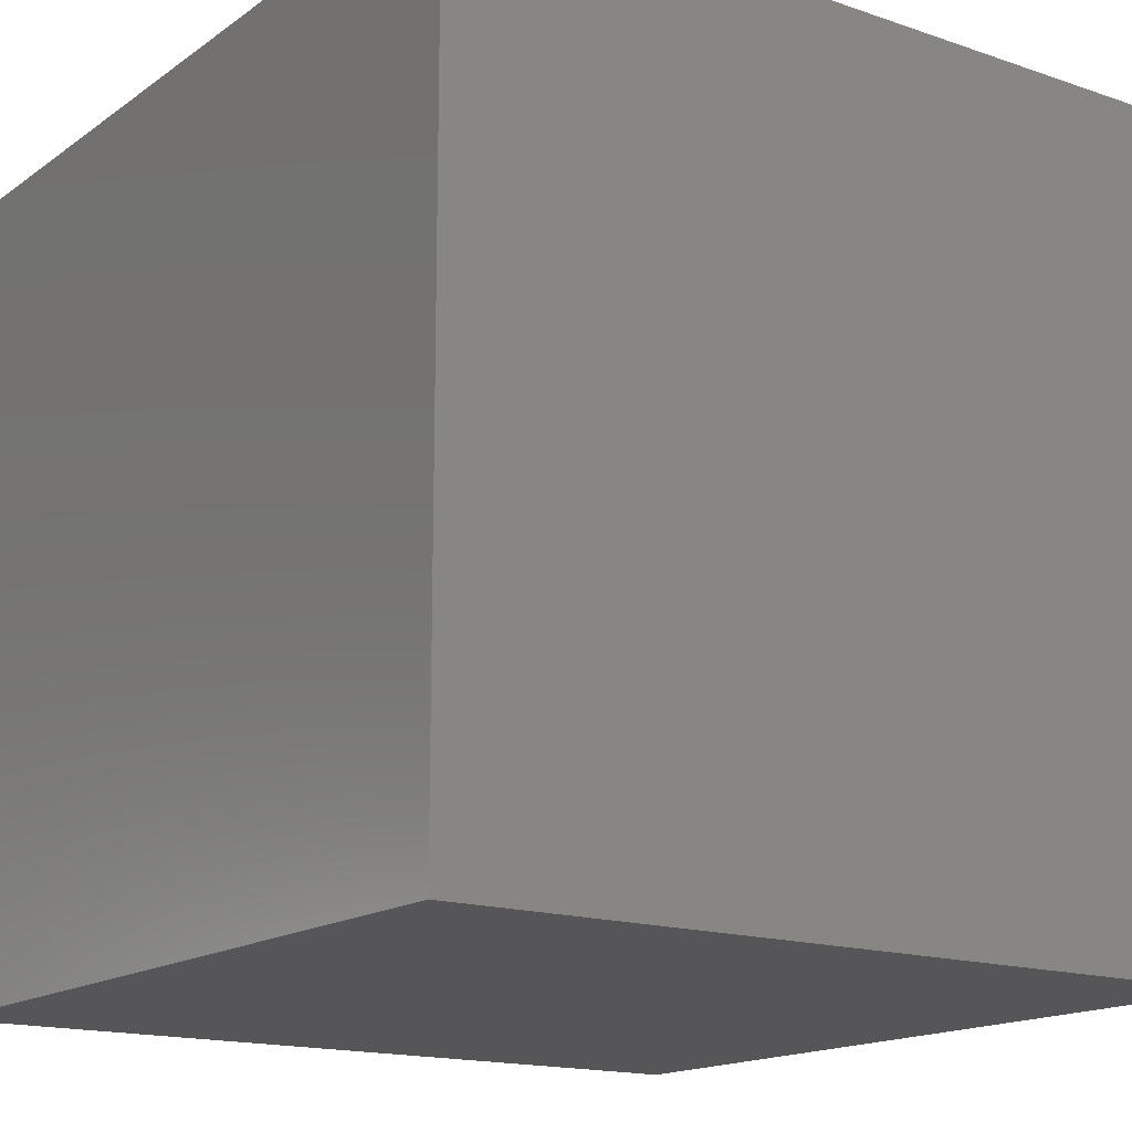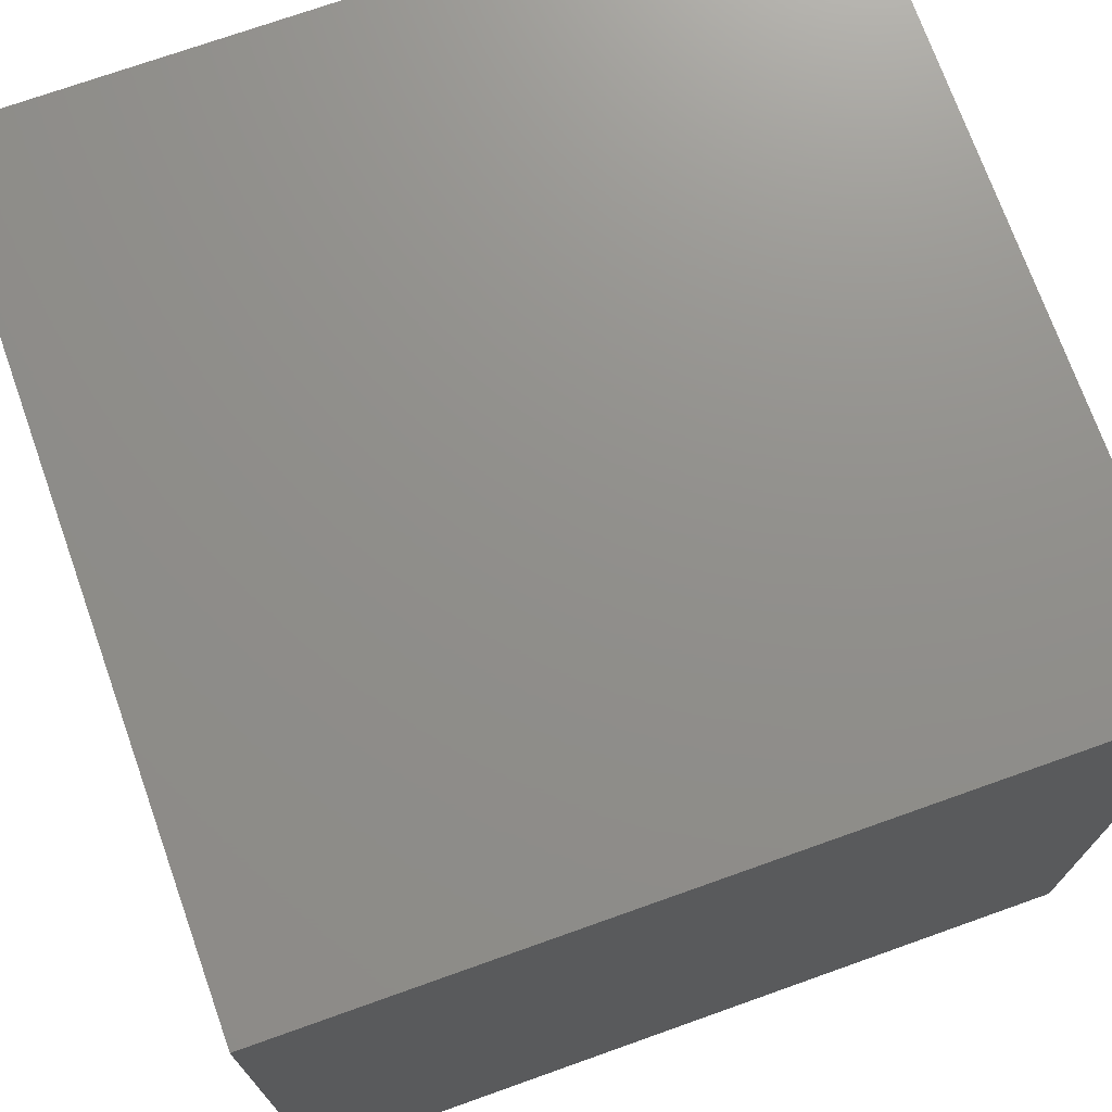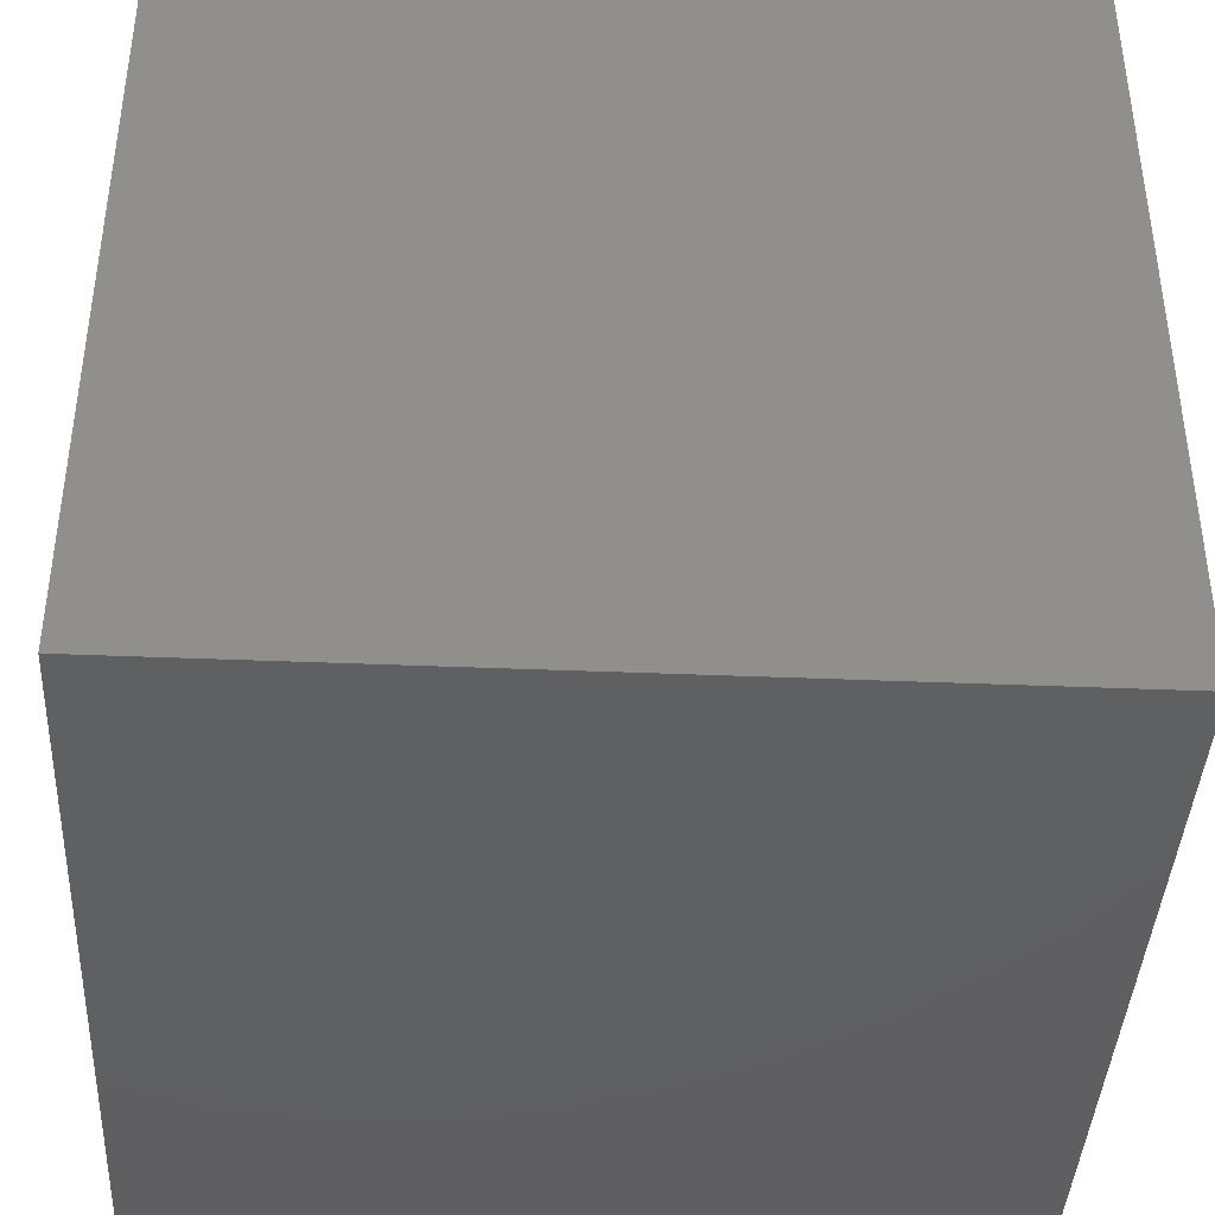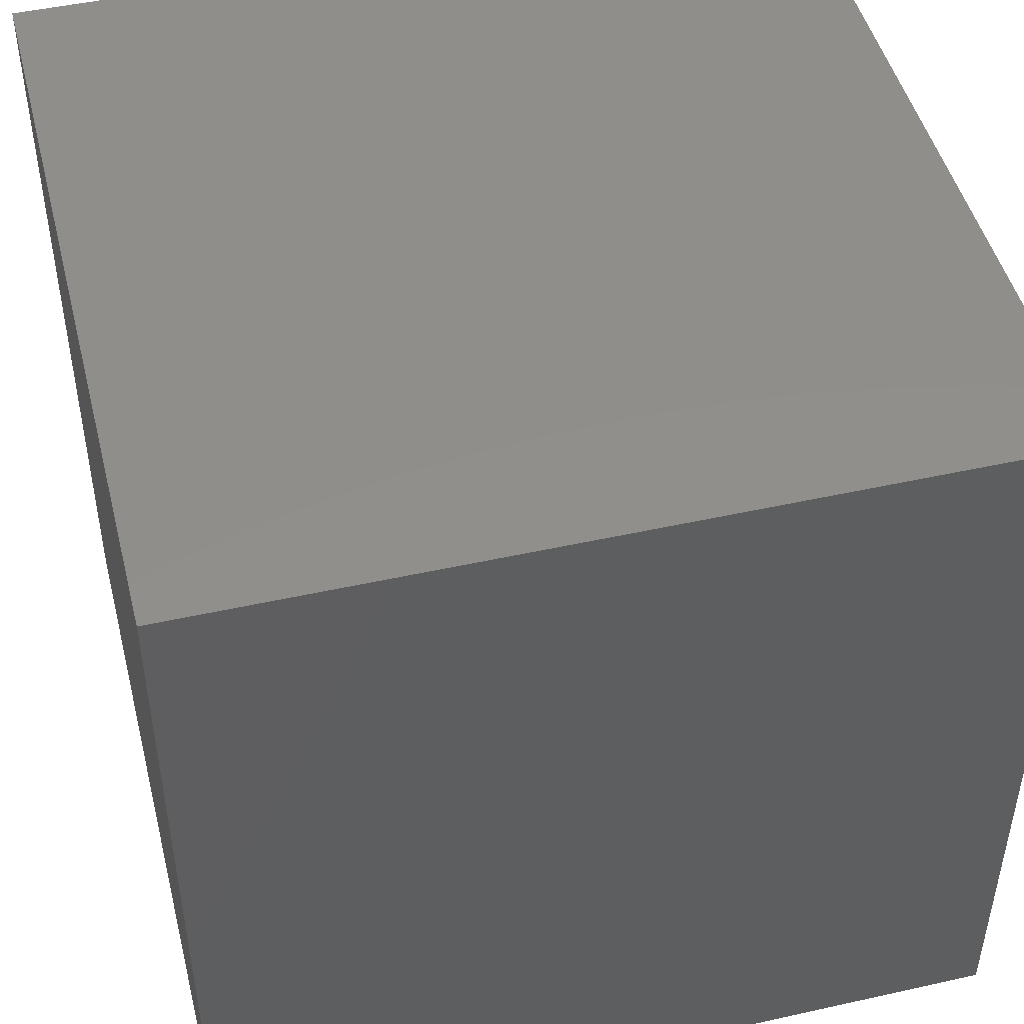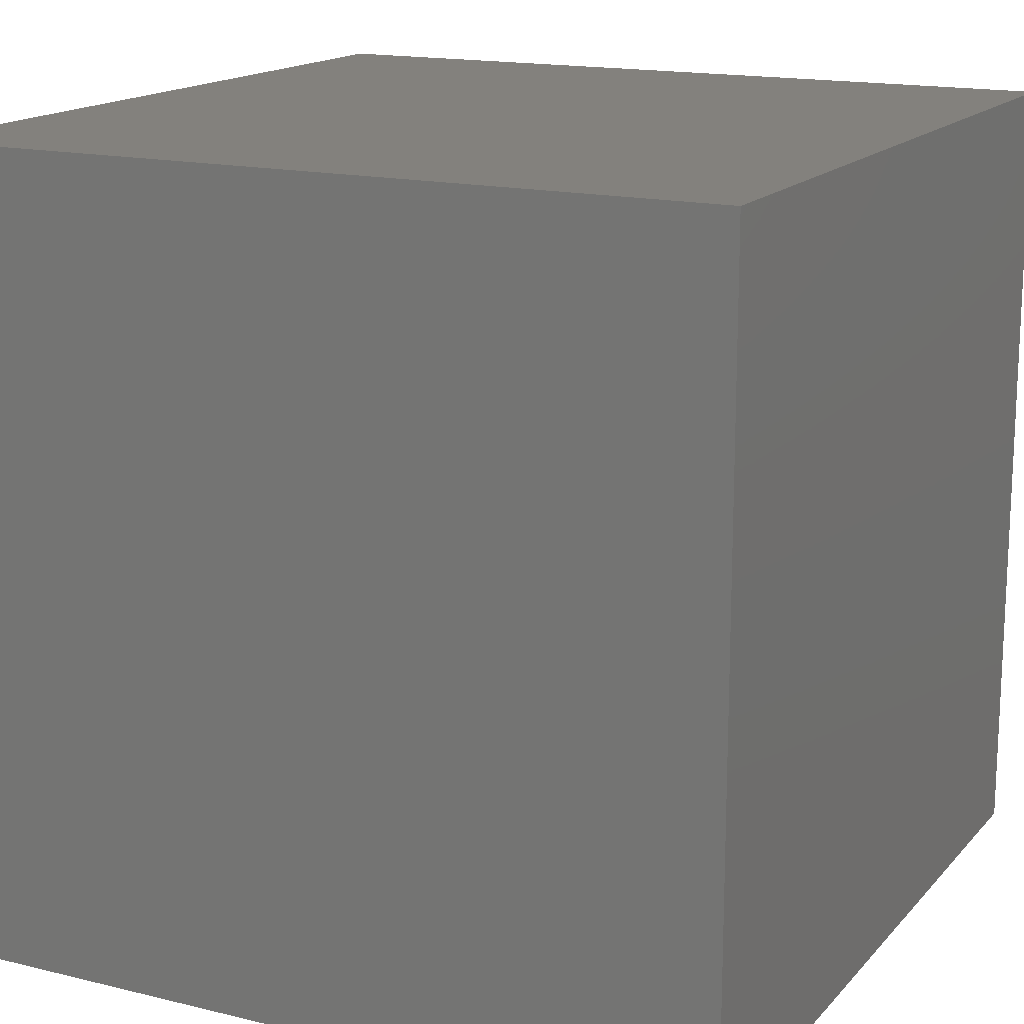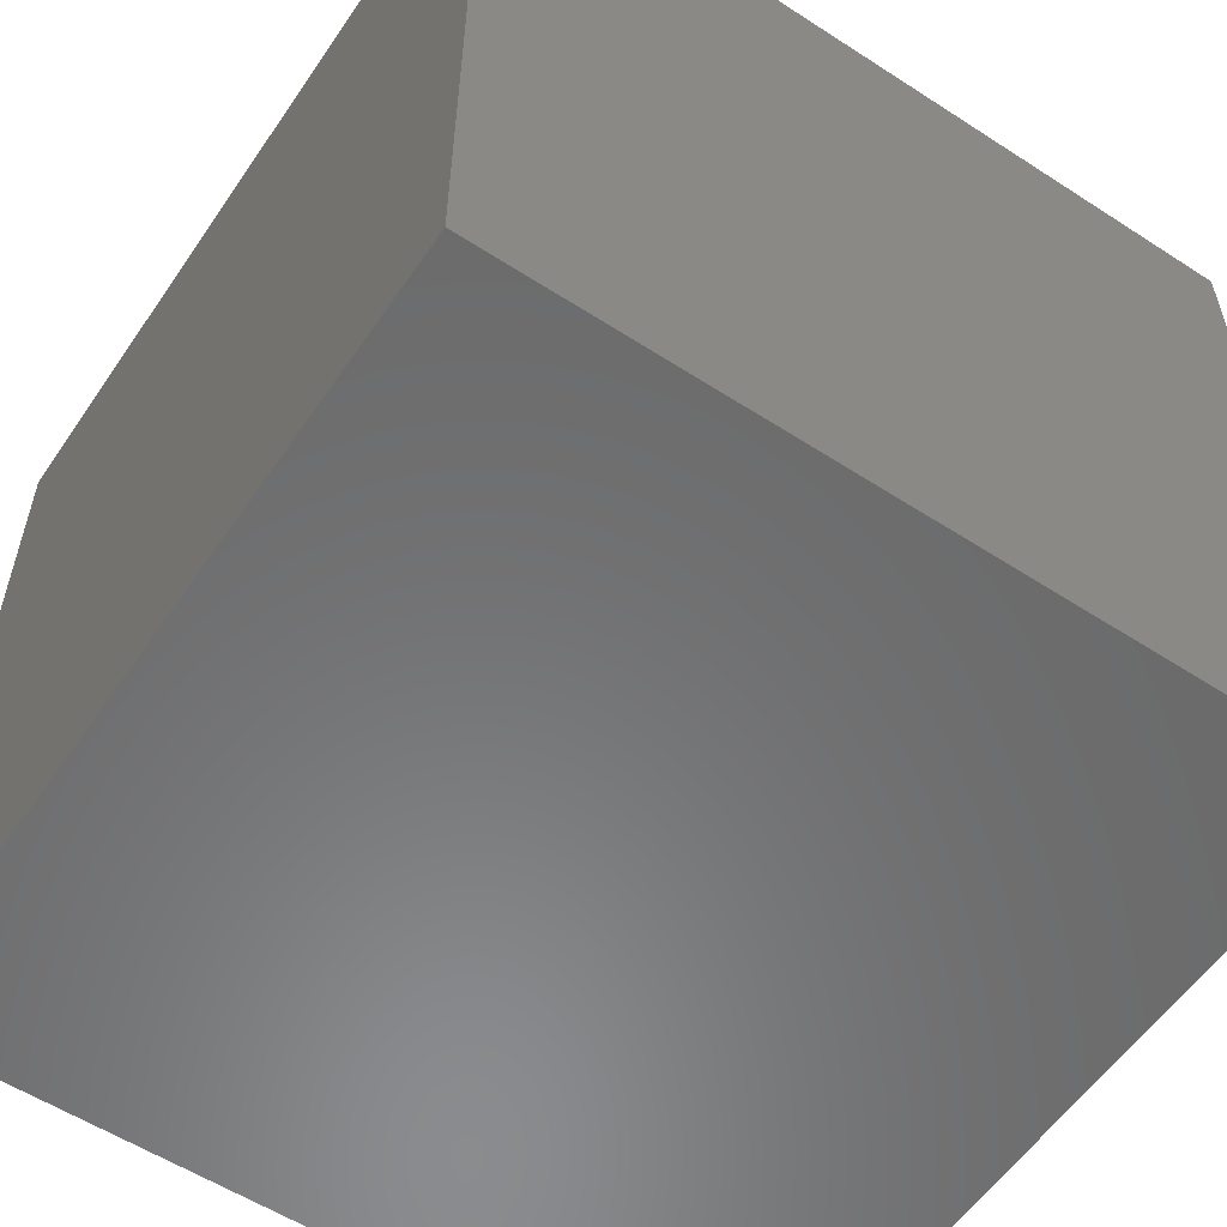
<metadata>
{"format":"stl","ext":"stl","renderer":"f3d","projection":"perspective","resolution":1024,"background":"white","views":[{"elev":-16.0,"azim":144.7,"up":"+Y"},{"elev":72.8,"azim":160.4,"up":"+Y"},{"elev":-40.6,"azim":177.1,"up":"+Z"},{"elev":47.6,"azim":75.9,"up":"+Z"},{"elev":16.0,"azim":116.8,"up":"+Y"},{"elev":-57.0,"azim":146.0,"up":"+Z"}]}
</metadata>
<code>
# stl→obj: 8 verts, 12 faces
v 1 0 1
v 1 0 0
v 1 1 1
v 1 1 0
v 0 0 1
v 0 0 0
v 0 1 1
v 0 1 0
f 1 2 3
f 3 2 4
f 5 6 1
f 1 6 2
f 7 8 5
f 5 8 6
f 3 4 7
f 7 4 8
f 6 8 2
f 2 8 4
f 7 5 3
f 3 5 1

</code>
